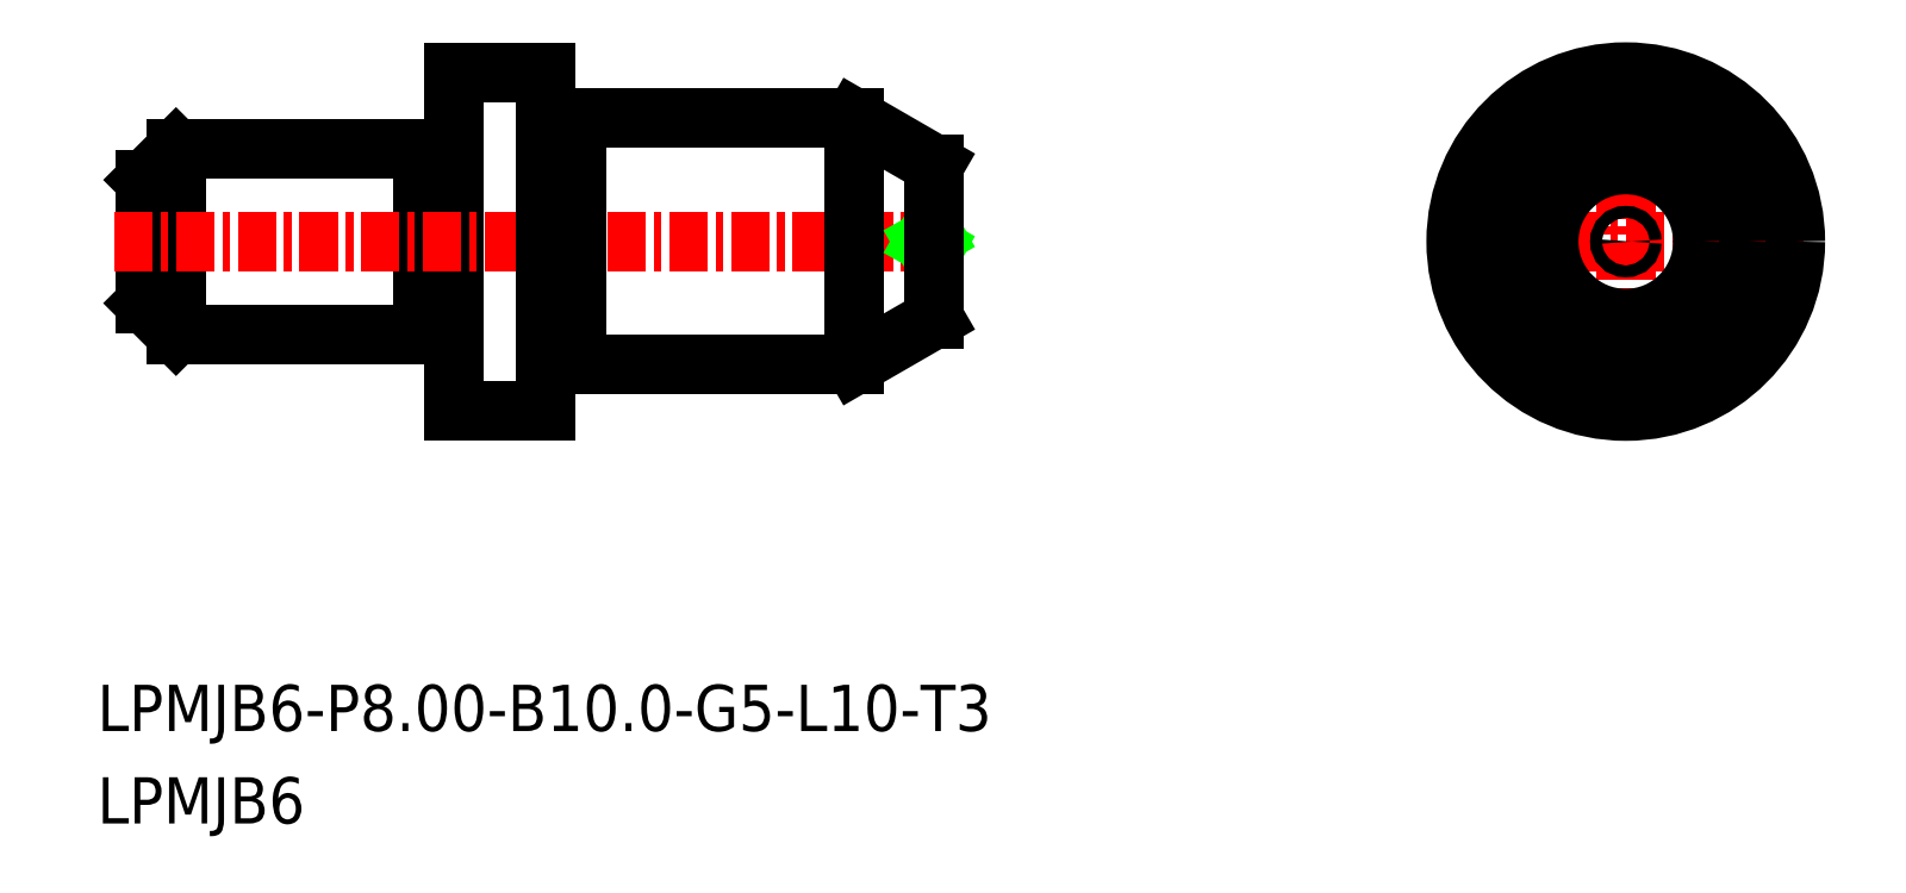
<metadata>
{"format":"dxf","ext":"dxf","renderer":"ezdxf+matplotlib","layout":"modelspace","background":"white","min_lineweight":24,"dpi":150}
</metadata>
<code>
0
SECTION
2
ENTITIES
0
LINE
8
0
10
-1717
20
-630.7
30
0
11
-1716
21
-631.7
31
0
0
LINE
8
0
10
-1717
20
-626.7
30
0
11
-1716
21
-625.7
31
0
0
TEXT
8
0
10
-1718
20
-647.6
30
0
40
1.5
1
LPMJB6
0
TEXT
8
0
10
-1718
20
-644.6
30
0
40
1.5
1
LPMJB6-P8-B10-G5-L10-T3
0
CIRCLE
8
0
10
-1669
20
-628.7
30
0
40
3
0
LINE
8
CENTER
10
-1675
20
-628.7
30
0
11
-1663
21
-628.7
31
0
0
LINE
8
CENTER
10
-1669
20
-622.7
30
0
11
-1669
21
-634.7
31
0
0
LINE
8
0
10
-1707
20
-625.9
30
0
11
-1707
21
-625.9
31
0
0
LINE
8
0
10
-1716
20
-625.7
30
0
11
-1708
21
-625.7
31
0
0
LINE
8
0
10
-1716
20
-631.7
30
0
11
-1708
21
-631.7
31
0
0
LINE
8
0
10
-1707
20
-623.2
30
0
11
-1707
21
-634.2
31
0
0
LINE
8
0
10
-1717
20
-626.7
30
0
11
-1717
21
-630.7
31
0
0
LINE
8
0
10
-1708
20
-625.7
30
0
11
-1708
21
-631.7
31
0
0
LINE
8
0
10
-1716
20
-631.7
30
0
11
-1716
21
-625.7
31
0
0
LINE
8
CENTER
10
-1718
20
-628.7
30
0
11
-1691
21
-628.7
31
0
0
LINE
8
0
10
-1707
20
-623.2
30
0
11
-1704
21
-623.2
31
0
0
LINE
8
0
10
-1707
20
-634.2
30
0
11
-1704
21
-634.2
31
0
0
LINE
8
0
10
-1704
20
-623.2
30
0
11
-1704
21
-634.2
31
0
0
CIRCLE
8
0
10
-1669
20
-628.7
30
0
40
5.5
0
LINE
8
0
10
-1694
20
-624.7
30
0
11
-1694
21
-632.7
31
0
0
LINE
8
0
10
-1703
20
-632.7
30
0
11
-1694
21
-632.7
31
0
0
LINE
8
0
10
-1703
20
-624.7
30
0
11
-1694
21
-624.7
31
0
0
LINE
8
0
10
-1703
20
-624.7
30
0
11
-1703
21
-632.7
31
0
0
ARC
8
0
10
-1707
20
-625.7
30
0
40
0.2
50
270
51
0
0
ARC
8
0
10
-1707
20
-625.7
30
0
40
0.2
50
180
51
270
0
ARC
8
0
10
-1707
20
-631.7
30
0
40
0.2
50
90
51
180
0
ARC
8
0
10
-1707
20
-631.7
30
0
40
0.2
50
0
51
90
0
LINE
8
0
10
-1707
20
-631.5
30
0
11
-1707
21
-631.5
31
0
0
LINE
8
0
10
-1703
20
-632.5
30
0
11
-1703
21
-632.5
31
0
0
ARC
8
0
10
-1703
20
-632.7
30
0
40
0.2
50
90
51
180
0
ARC
8
0
10
-1703
20
-632.7
30
0
40
0.2
50
7e-15
51
90
0
ARC
8
0
10
-1703
20
-624.7
30
0
40
0.2
50
270
51
7e-15
0
ARC
8
0
10
-1703
20
-624.7
30
0
40
0.2
50
180
51
270
0
LINE
8
0
10
-1703
20
-624.9
30
0
11
-1703
21
-624.9
31
0
0
CIRCLE
8
0
10
-1669
20
-628.7
30
0
40
4
0
CIRCLE
8
0
10
-1669
20
-628.7
30
0
40
0.192
0
LINE
8
0
10
-1691
20
-628.9
30
0
11
-1691
21
-628.7
31
0
0
LINE
8
0
10
-1691
20
-628.5
30
0
11
-1691
21
-628.7
31
0
0
LINE
8
0
10
-1691
20
-631.2
30
0
11
-1694
21
-632.7
31
0
0
LINE
8
0
10
-1691
20
-631.2
30
0
11
-1691
21
-626.2
31
0
0
LINE
8
0
10
-1691
20
-626.2
30
0
11
-1694
21
-624.7
31
0
0
CIRCLE
8
0
10
-1669
20
-628.7
30
0
40
2.5
0
ENDSEC
0
EOF

</code>
